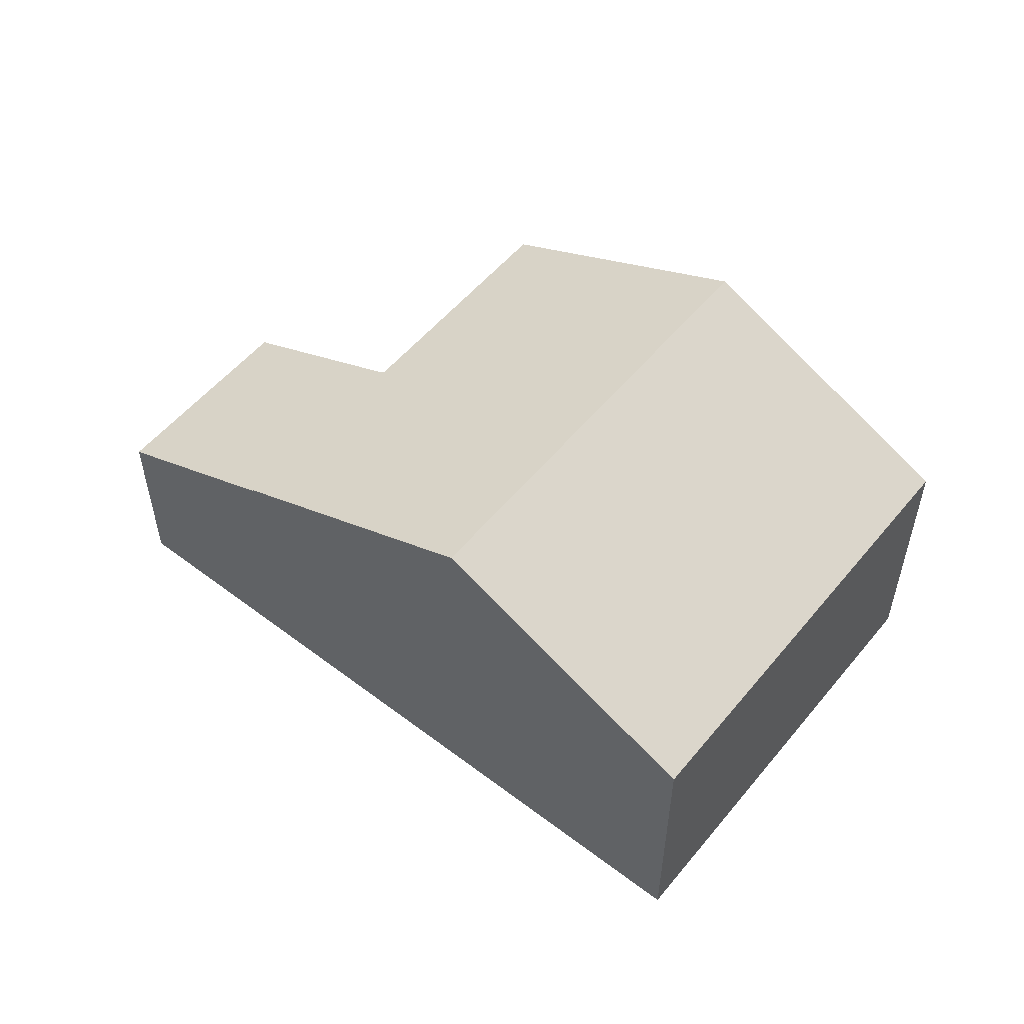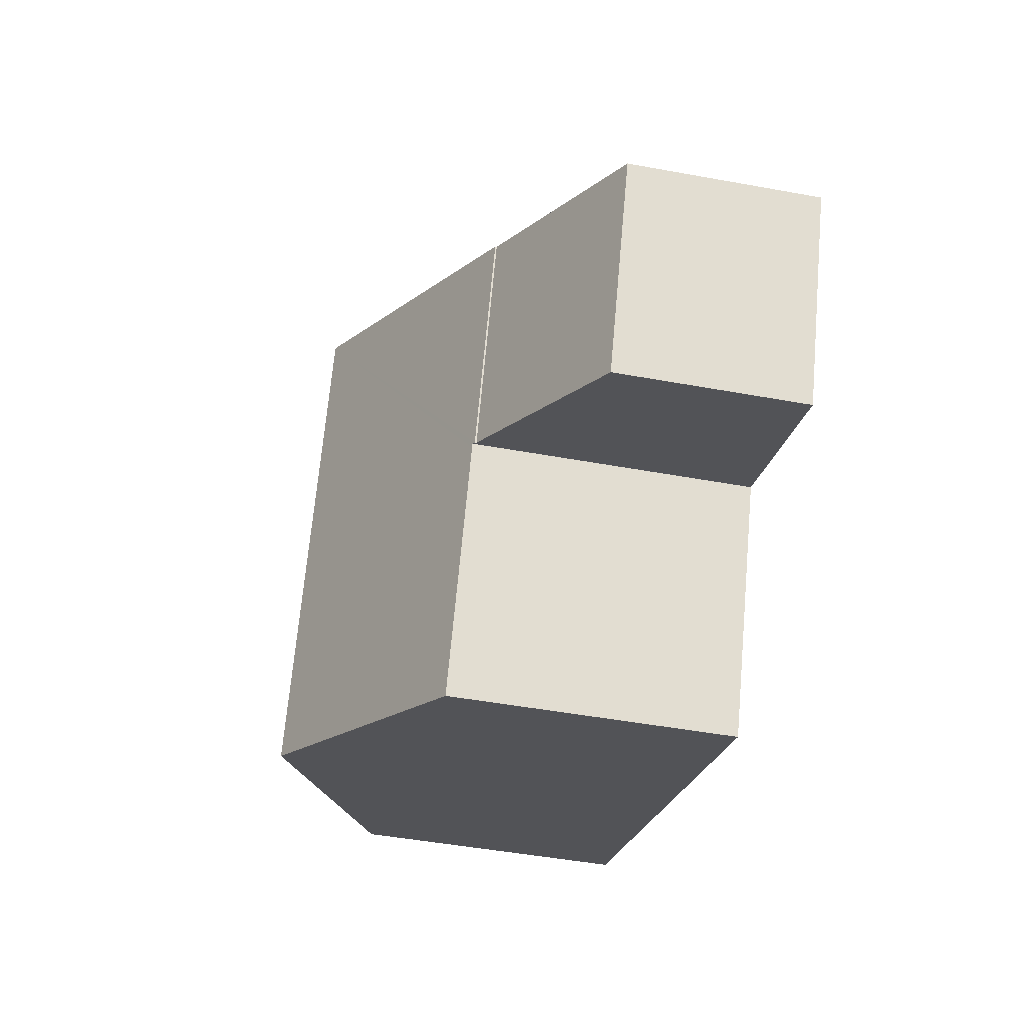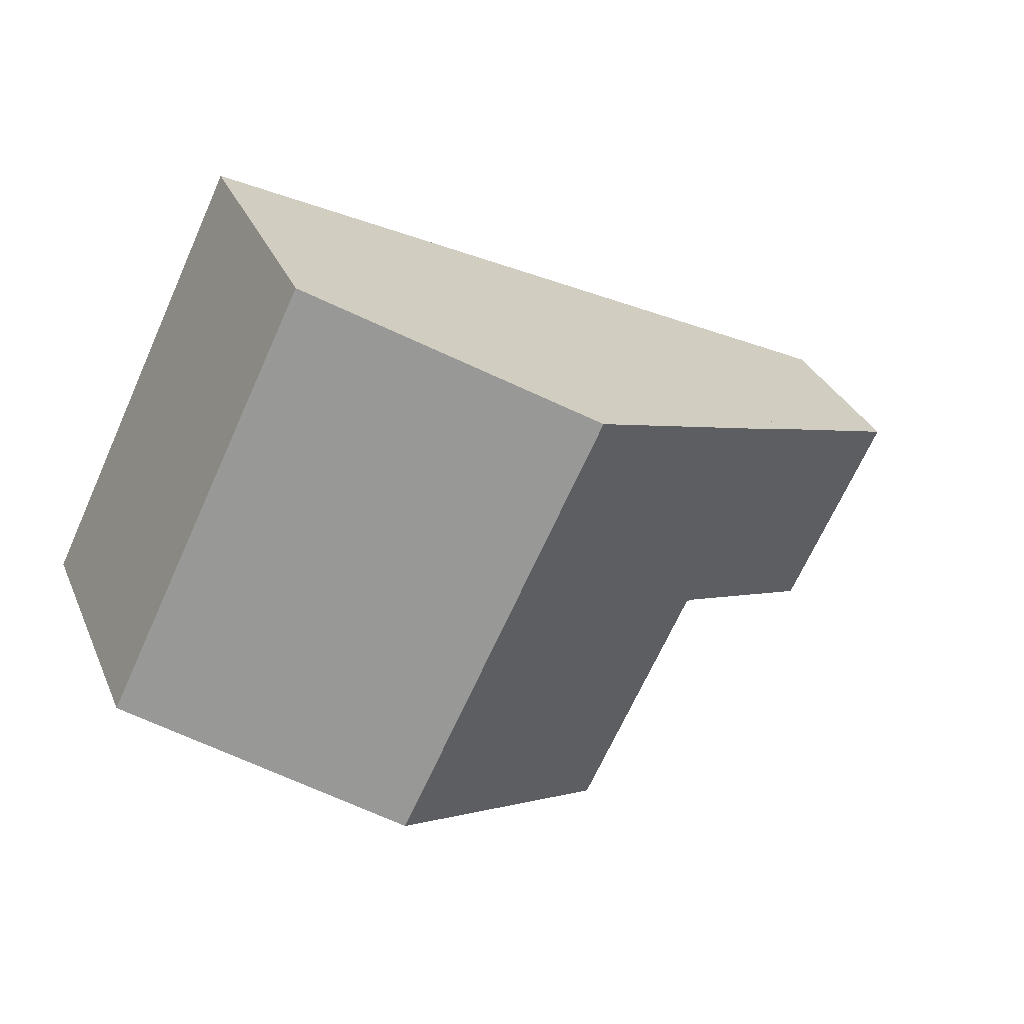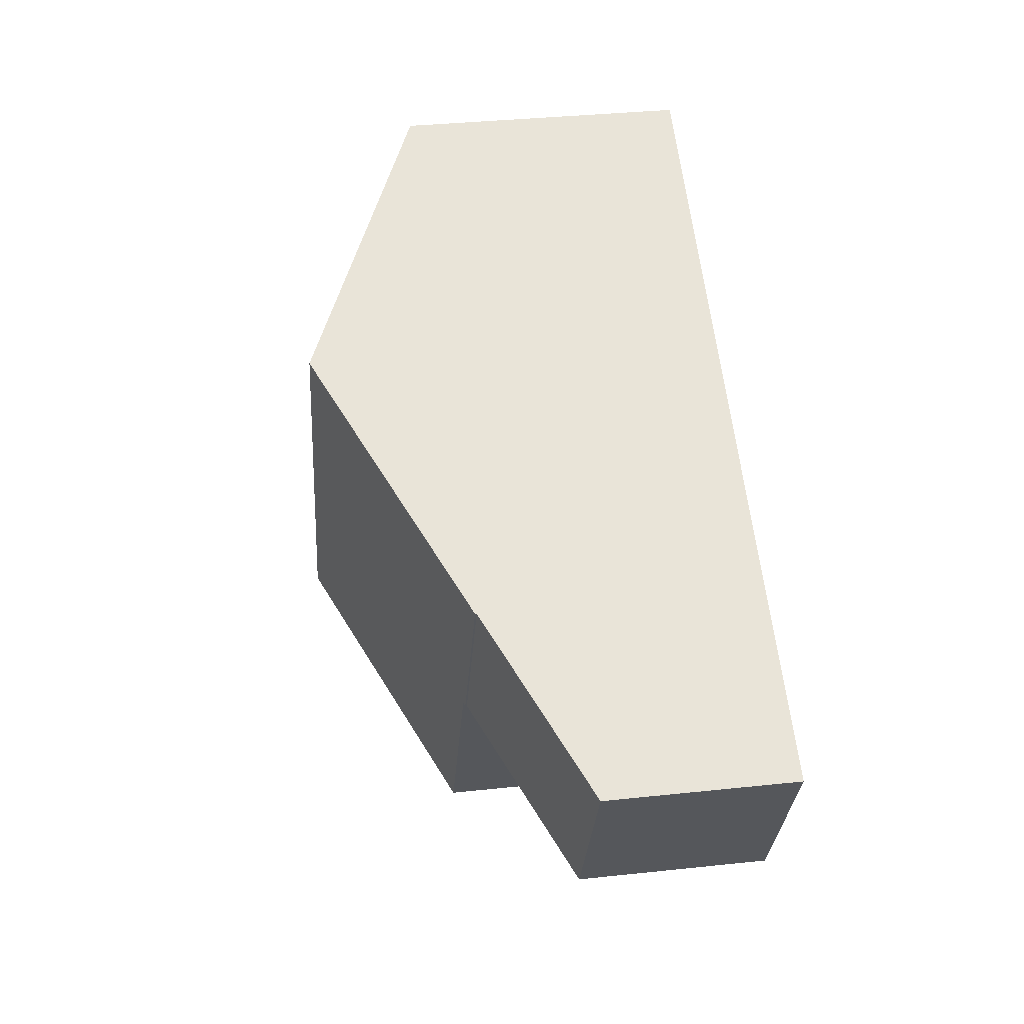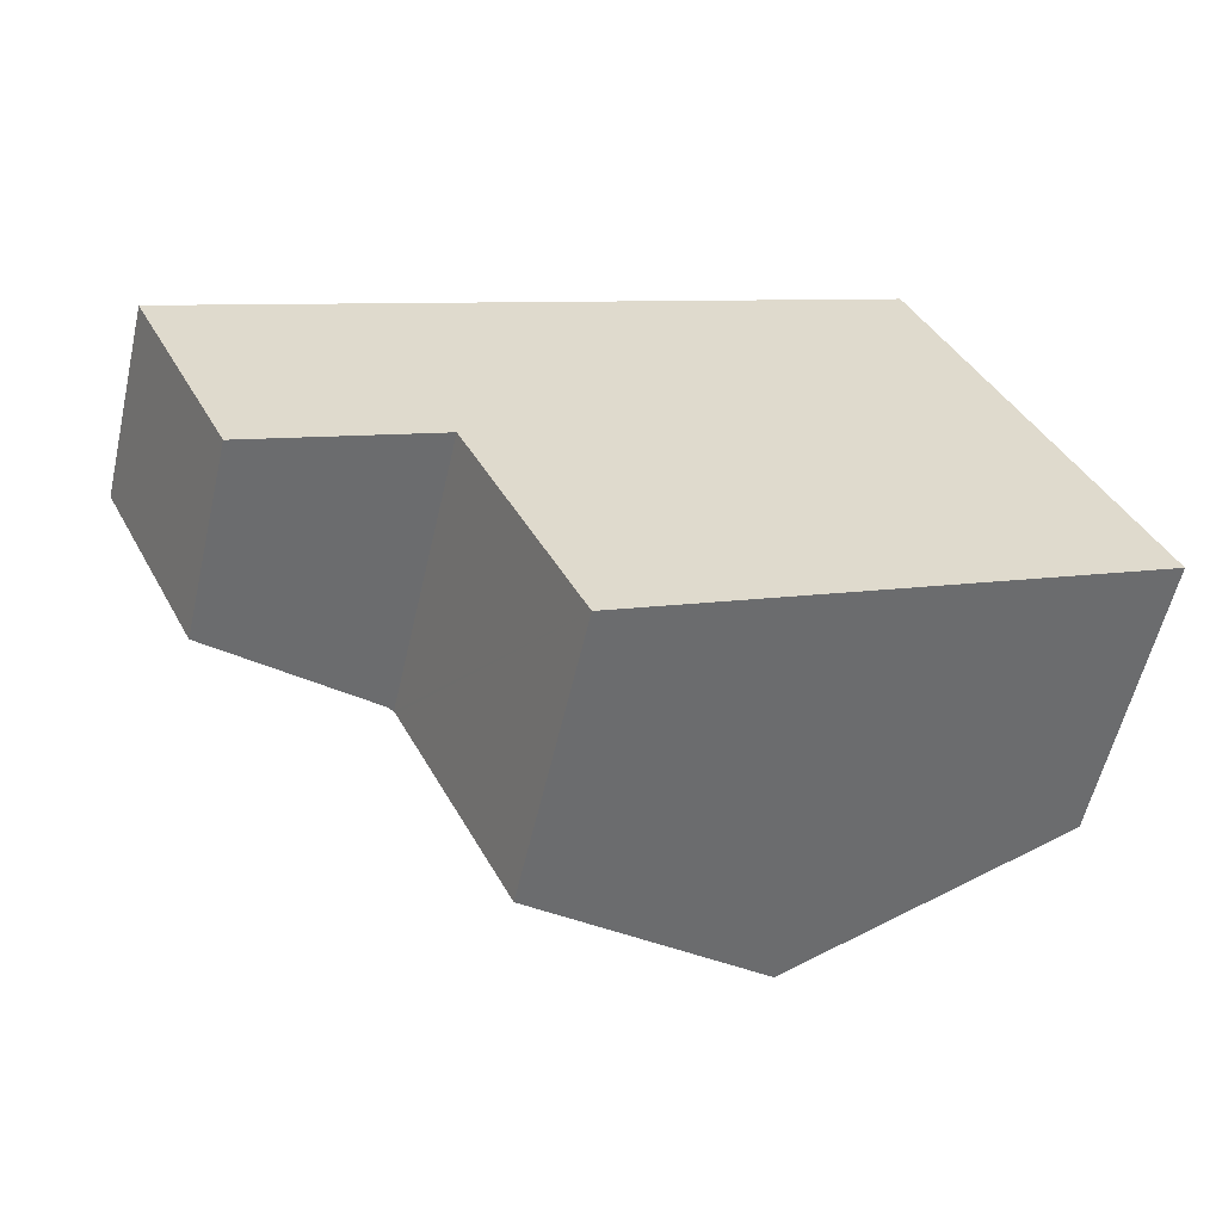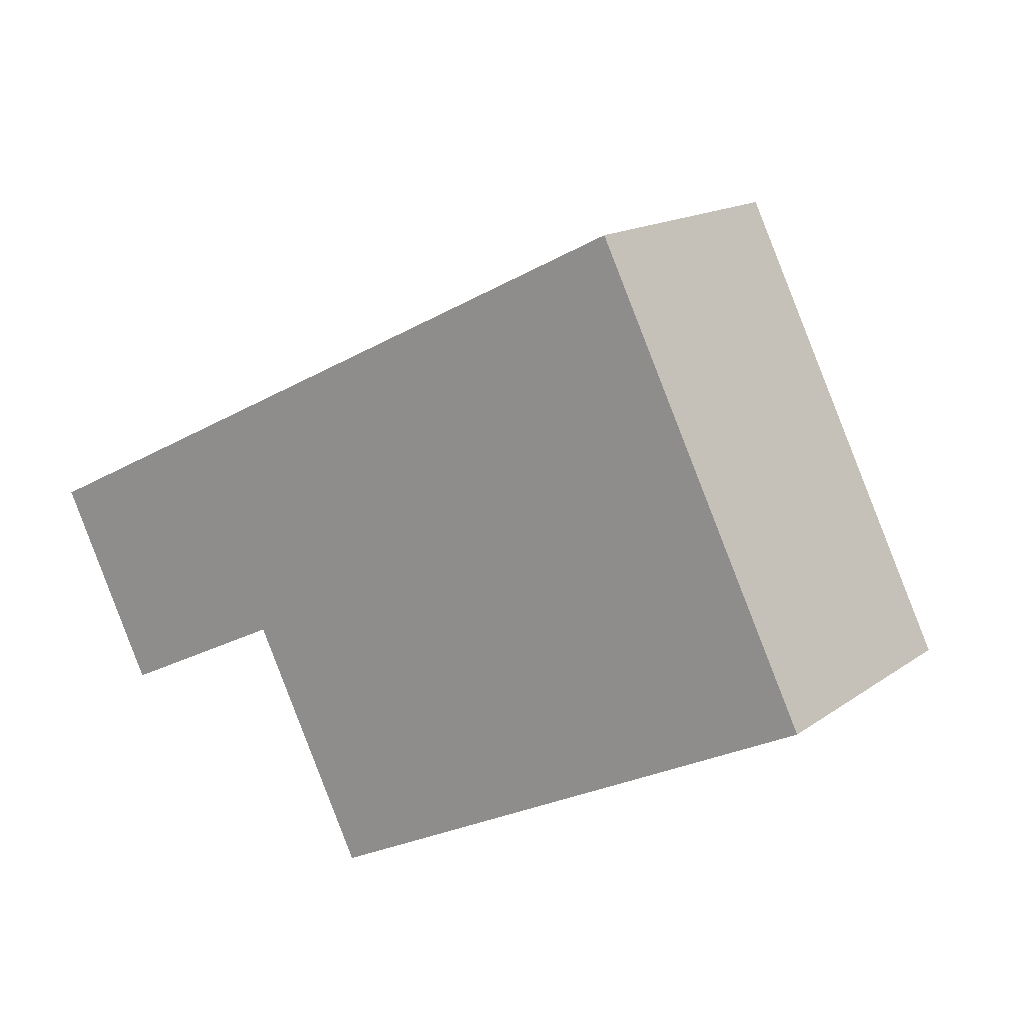
<metadata>
{"format":"obj","ext":"obj","renderer":"f3d","projection":"perspective","resolution":1024,"background":"white","views":[{"elev":54.2,"azim":12.6,"up":"+Y"},{"elev":-48.1,"azim":-101.6,"up":"+Z"},{"elev":31.8,"azim":159.3,"up":"+Z"},{"elev":35.8,"azim":-98.0,"up":"+Z"},{"elev":-57.8,"azim":-13.0,"up":"+Z"},{"elev":15.4,"azim":34.7,"up":"+Z"}]}
</metadata>
<code>
v  16.6 12.78 0.48
v  28.06 8.727 -2.693
v  20.06 12.78 -6.621
v  24.59 8.727 4.421
v  13.57 12.78 6.691
v  21.56 8.727 10.63
v  8.46 8.682 -3.391
v  5.489 8.682 2.706
v  8.563 8.734 -3.341
v  8.619 8.734 -3.454
v  12.1 8.747 -10.53
v  21.56 -6.51e-16 10.63
v  24.59 -2.707e-16 4.421
v  28.06 1.649e-16 -2.693
v  20.06 4.054e-16 -6.621
v  12.1 6.448e-16 -10.53
v  8.563 2.046e-16 -3.341
v  8.46 2.076e-16 -3.391
v  8.619 2.115e-16 -3.454
v  5.489 -1.657e-16 2.706
v  13.57 -4.097e-16 6.691
v  0 5.851 3.583e-16
v  8.46 8.631 -3.391
v  2.976 5.855 -6.066
v  5.489 8.635 2.706
v  2.976 3.714e-16 -6.066
v  0 0 0
g defaultobject
f 1 2 3
f 2 1 4
f 4 1 5
f 4 5 6
f 5 7 8
f 7 5 9
f 9 5 10
f 10 5 11
f 11 5 1
f 11 1 3
f 12 4 6
f 4 12 2
f 2 12 13
f 2 13 14
f 14 3 2
f 3 14 11
f 11 14 15
f 11 15 16
f 17 7 9
f 7 17 18
f 16 10 11
f 10 16 9
f 9 16 17
f 17 16 19
f 18 8 7
f 8 18 20
f 5 12 6
f 12 5 8
f 12 8 21
f 21 8 20
f 18 21 20
f 21 18 17
f 21 17 19
f 21 19 16
f 21 16 12
f 12 16 15
f 12 15 13
f 13 15 14
f 22 23 24
f 23 22 25
f 20 23 25
f 23 20 18
f 18 24 23
f 24 18 26
f 26 22 24
f 22 26 27
f 22 20 25
f 20 22 27
f 27 18 20
f 18 27 26

</code>
